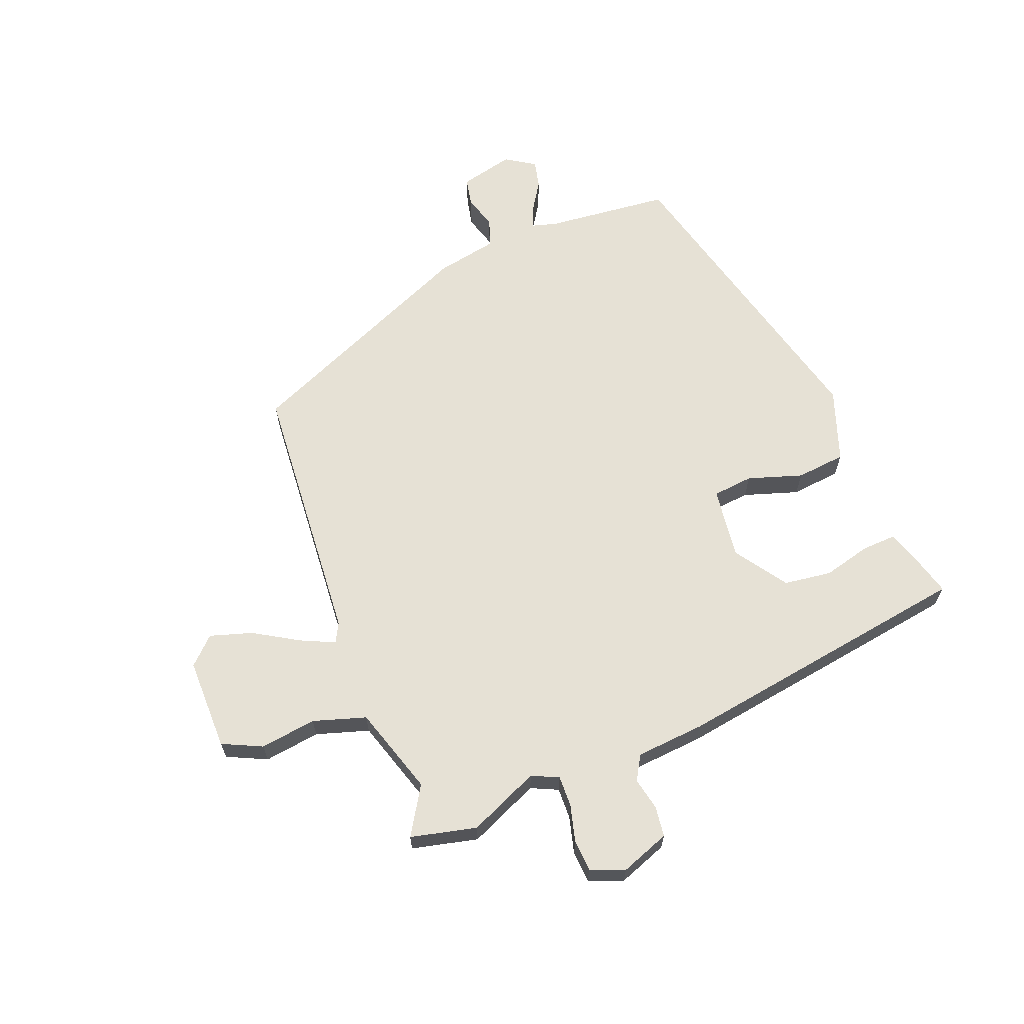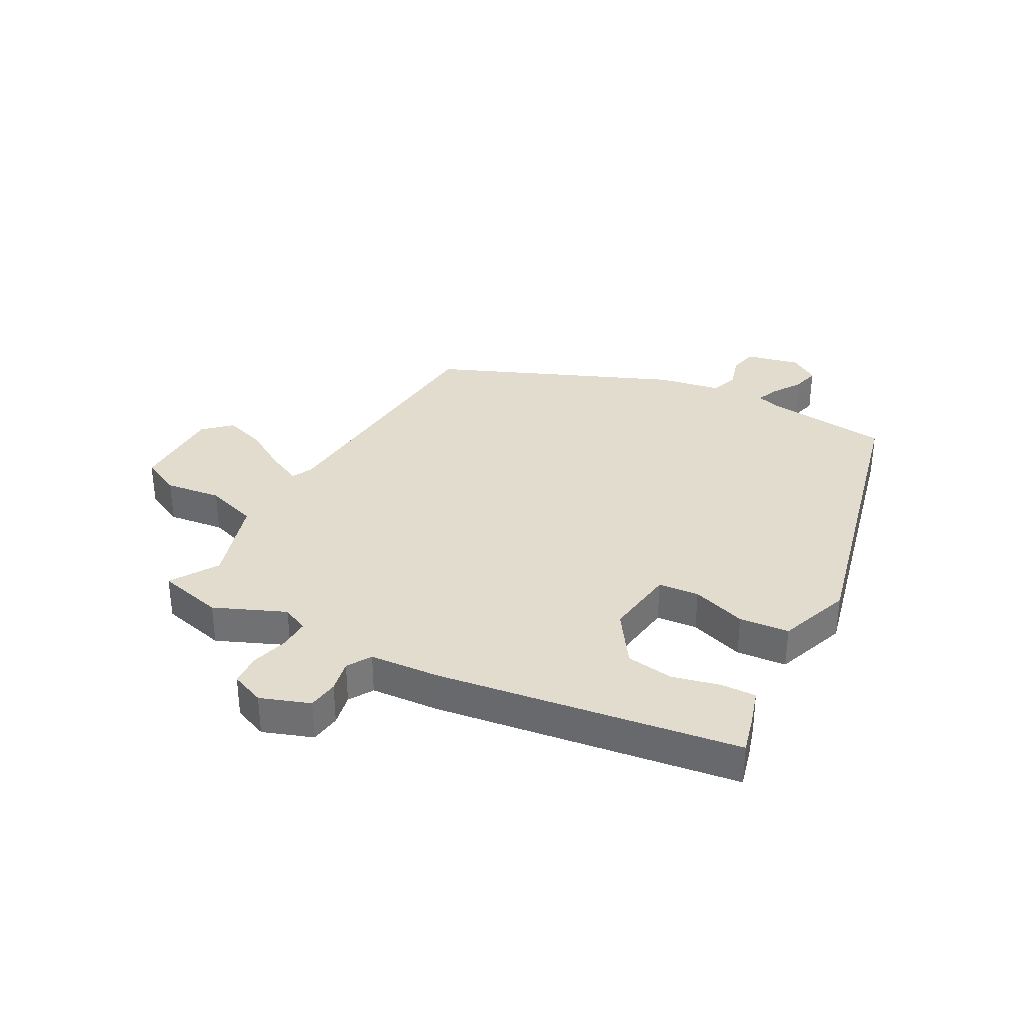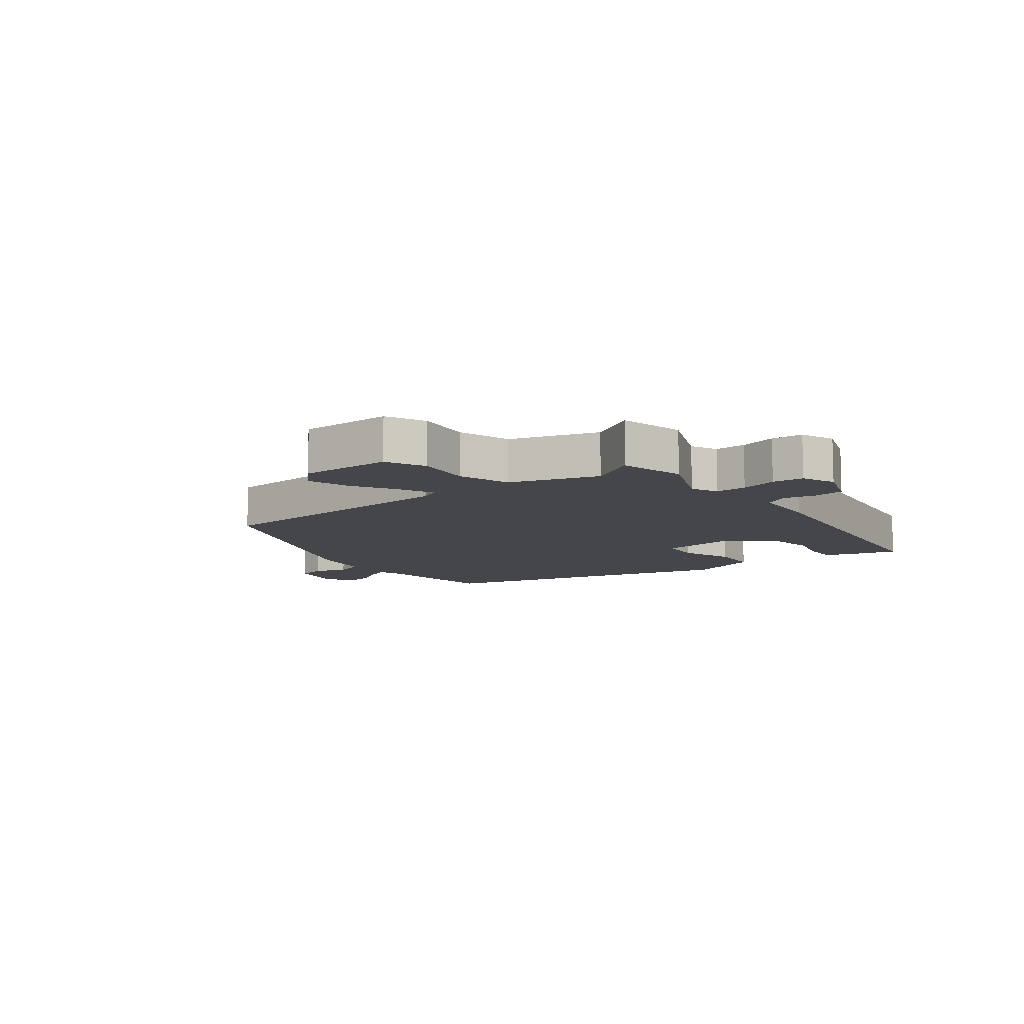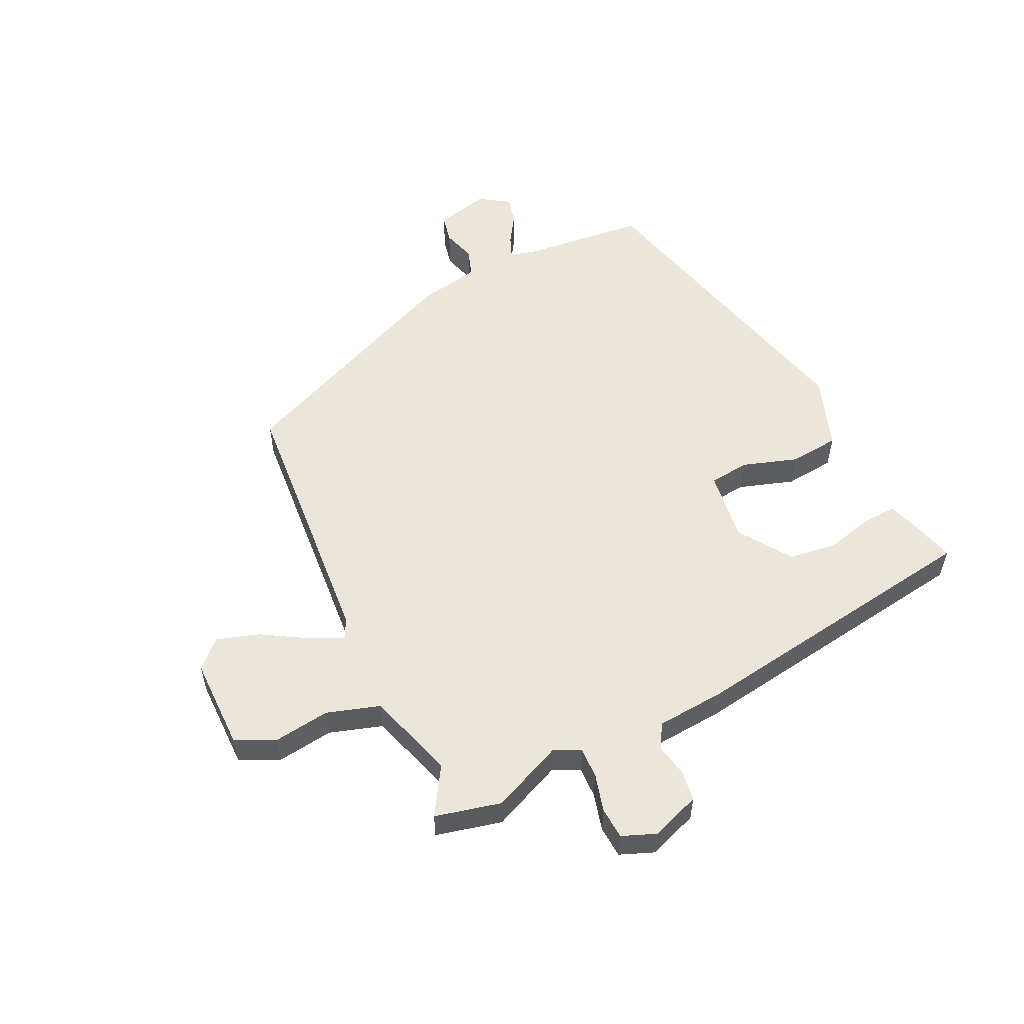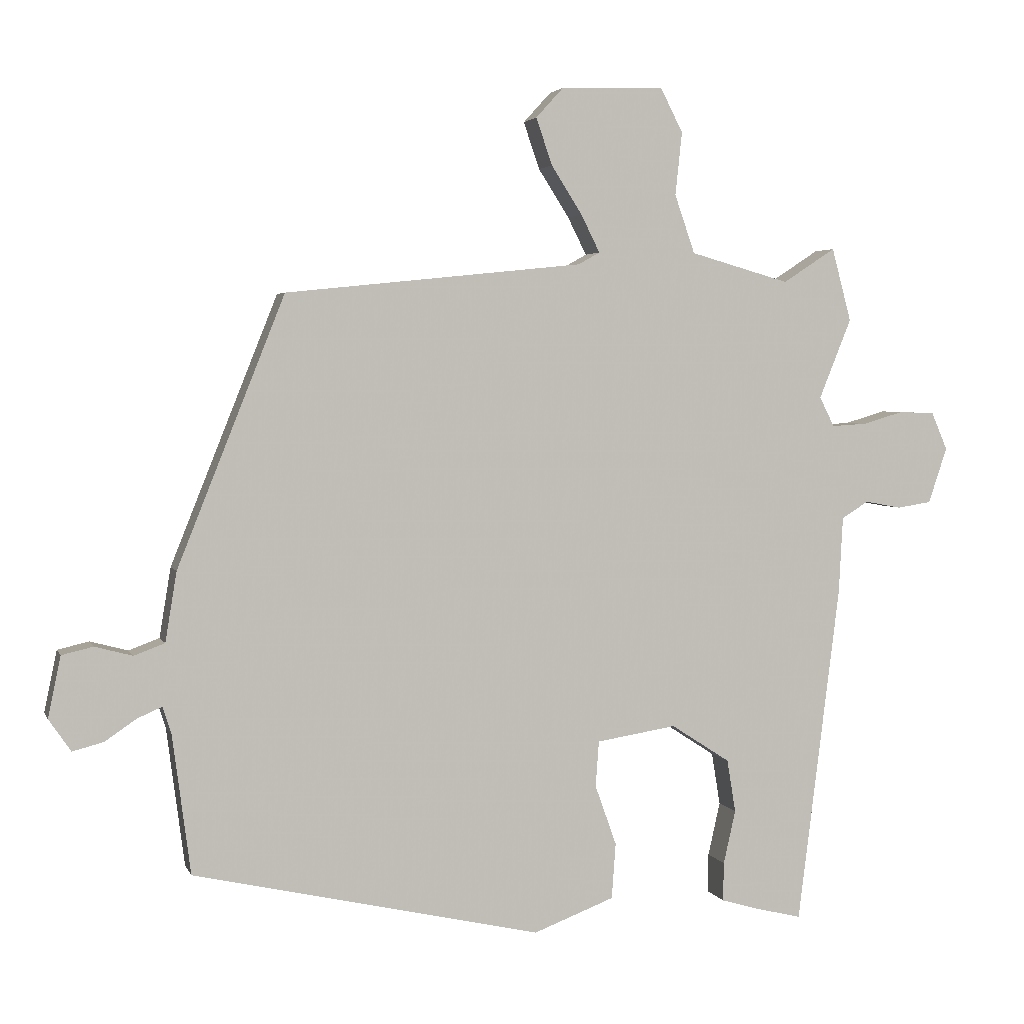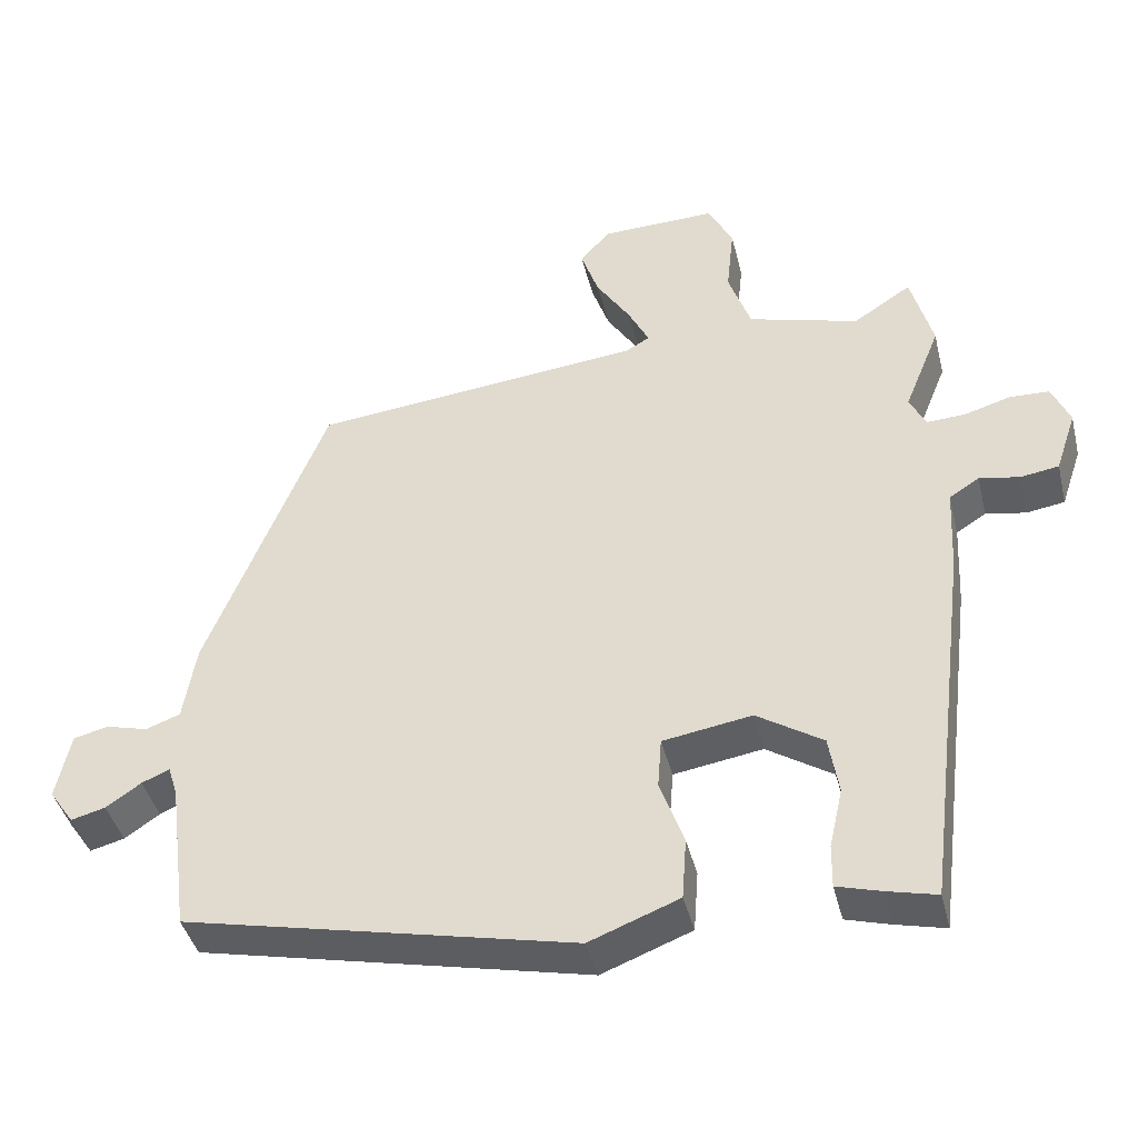
<metadata>
{"format":"obj","ext":"obj","renderer":"f3d","projection":"perspective","resolution":1024,"background":"white","views":[{"elev":64.8,"azim":66.9,"up":"+Y"},{"elev":34.0,"azim":117.4,"up":"+Y"},{"elev":-9.8,"azim":36.0,"up":"+Y"},{"elev":55.1,"azim":62.9,"up":"+Y"},{"elev":3.3,"azim":-15.1,"up":"+Z"},{"elev":-42.1,"azim":13.7,"up":"+Z"}]}
</metadata>
<code>
v 0.495 0.07 0.519
v 0.524 0.07 0.41
v 0.476 0.07 0.291
v 0.498 0.07 0.247
v 0.55 0.07 0.25
v 0.611 0.07 0.268
v 0.664 0.07 0.266
v 0.688 0.07 0.21
v 0.66 0.07 0.127
v 0.609 0.07 0.119
v 0.555 0.07 0.129
v 0.515 0.07 0.104
v 0.509 0.07 -0.011
v 0.446 0.07 -0.517
v 0.38 0.07 -0.501
v 0.321 0.07 -0.484
v 0.322 0.07 -0.426
v 0.34 0.07 -0.346
v 0.327 0.07 -0.267
v 0.239 0.07 -0.21
v 0.12 0.07 -0.229
v 0.115 0.07 -0.297
v 0.147 0.07 -0.387
v 0.141 0.07 -0.47
v 0.021 0.07 -0.516
v -0.499 0.07 -0.4
v -0.526 0.07 -0.193
v -0.539 0.07 -0.152
v -0.576 0.07 -0.168
v -0.623 0.07 -0.2
v -0.669 0.07 -0.212
v -0.702 0.07 -0.164
v -0.683 0.07 -0.073
v -0.636 0.07 -0.062
v -0.58 0.07 -0.077
v -0.534 0.07 -0.06
v -0.517 0.07 0.044
v -0.357 0.07 0.445
v 0.087 0.07 0.491
v 0.119 0.07 0.509
v 0.091 0.07 0.565
v 0.045 0.07 0.637
v 0.021 0.07 0.707
v 0.062 0.07 0.752
v 0.216 0.07 0.756
v 0.249 0.07 0.691
v 0.239 0.07 0.597
v 0.269 0.07 0.51
v 0.417 0.07 0.468
v 0.495 0 0.519
v 0.524 0 0.41
v 0.476 0 0.291
v 0.498 0 0.247
v 0.55 0 0.25
v 0.611 0 0.268
v 0.664 0 0.266
v 0.688 0 0.21
v 0.66 0 0.127
v 0.609 0 0.119
v 0.555 0 0.129
v 0.515 0 0.104
v 0.509 0 -0.011
v 0.446 0 -0.517
v 0.38 0 -0.501
v 0.321 0 -0.484
v 0.322 0 -0.426
v 0.34 0 -0.346
v 0.327 0 -0.267
v 0.239 0 -0.21
v 0.12 0 -0.229
v 0.115 0 -0.297
v 0.147 0 -0.387
v 0.141 0 -0.47
v 0.021 0 -0.516
v -0.499 0 -0.4
v -0.526 0 -0.193
v -0.539 0 -0.152
v -0.576 0 -0.168
v -0.623 0 -0.2
v -0.669 0 -0.212
v -0.702 0 -0.164
v -0.683 0 -0.073
v -0.636 0 -0.062
v -0.58 0 -0.077
v -0.534 0 -0.06
v -0.517 0 0.044
v -0.357 0 0.445
v 0.087 0 0.491
v 0.119 0 0.509
v 0.091 0 0.565
v 0.045 0 0.637
v 0.021 0 0.707
v 0.062 0 0.752
v 0.216 0 0.756
v 0.249 0 0.691
v 0.239 0 0.597
v 0.269 0 0.51
v 0.417 0 0.468
f 44 45 46 47
f 44 47 48
f 41 42 43 44
f 40 41 44 48
f 39 40 48 49
f 36 37 38 39
f 32 33 34 35
f 32 35 36
f 29 30 31 32
f 28 29 32 36
f 27 28 36 39
f 22 23 24 25
f 21 22 25 26
f 15 16 17 18
f 15 18 19
f 12 13 14 15
f 12 15 19
f 8 9 10 11
f 6 7 8 11
f 5 6 11 12
f 4 5 12 19
f 49 1 2 3
f 27 39 49 3
f 21 26 27 3
f 3 4 19 20
f 3 20 21
f 96 95 94 93
f 97 96 93
f 93 92 91 90
f 97 93 90 89
f 98 97 89 88
f 88 87 86 85
f 84 83 82 81
f 85 84 81
f 81 80 79 78
f 85 81 78 77
f 88 85 77 76
f 74 73 72 71
f 75 74 71 70
f 67 66 65 64
f 68 67 64
f 64 63 62 61
f 68 64 61
f 60 59 58 57
f 60 57 56 55
f 61 60 55 54
f 68 61 54 53
f 52 51 50 98
f 52 98 88 76
f 52 76 75 70
f 69 68 53 52
f 70 69 52
f 1 50 51 2
f 2 51 52 3
f 3 52 53 4
f 4 53 54 5
f 5 54 55 6
f 6 55 56 7
f 7 56 57 8
f 8 57 58 9
f 9 58 59 10
f 10 59 60 11
f 11 60 61 12
f 12 61 62 13
f 13 62 63 14
f 14 63 64 15
f 15 64 65 16
f 16 65 66 17
f 17 66 67 18
f 18 67 68 19
f 19 68 69 20
f 20 69 70 21
f 21 70 71 22
f 22 71 72 23
f 23 72 73 24
f 24 73 74 25
f 25 74 75 26
f 26 75 76 27
f 27 76 77 28
f 28 77 78 29
f 29 78 79 30
f 30 79 80 31
f 31 80 81 32
f 32 81 82 33
f 33 82 83 34
f 34 83 84 35
f 35 84 85 36
f 36 85 86 37
f 37 86 87 38
f 38 87 88 39
f 39 88 89 40
f 40 89 90 41
f 41 90 91 42
f 42 91 92 43
f 43 92 93 44
f 44 93 94 45
f 45 94 95 46
f 46 95 96 47
f 47 96 97 48
f 48 97 98 49
f 49 98 50 1

</code>
